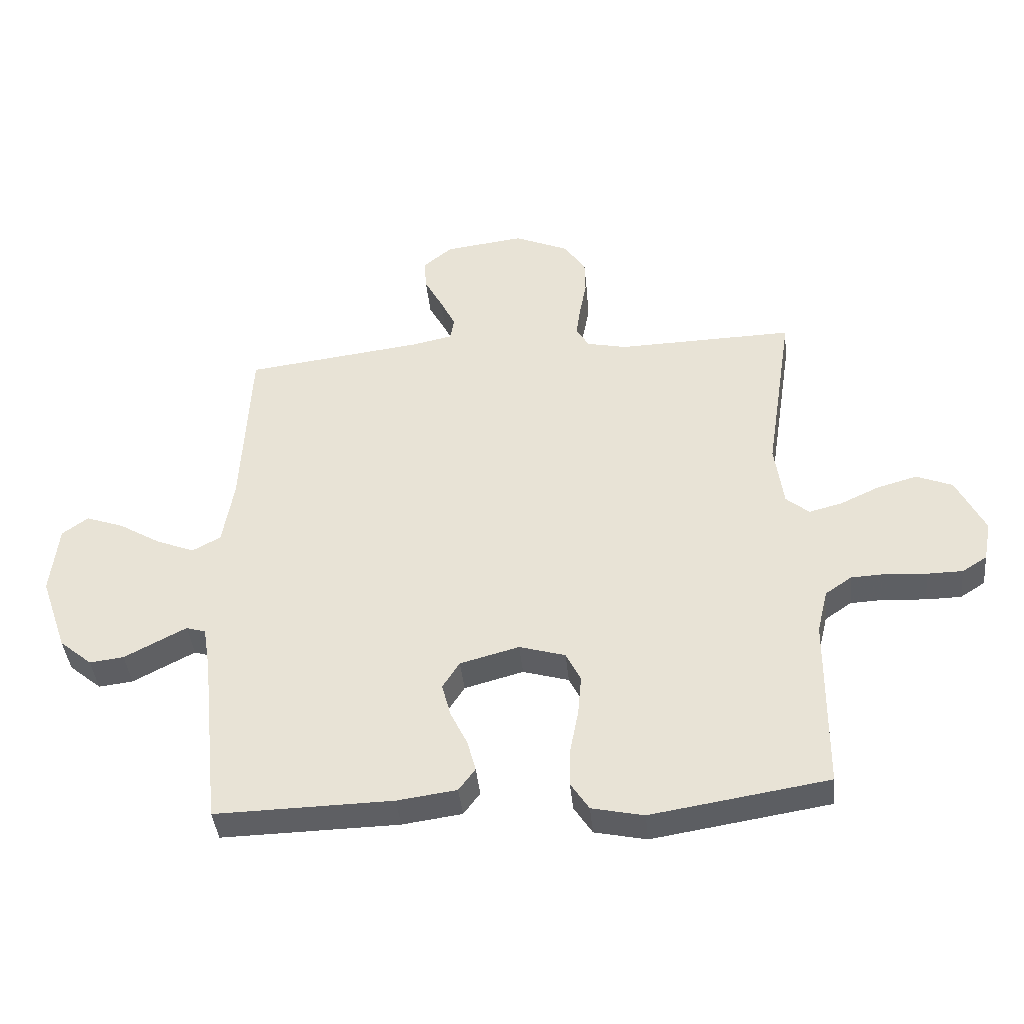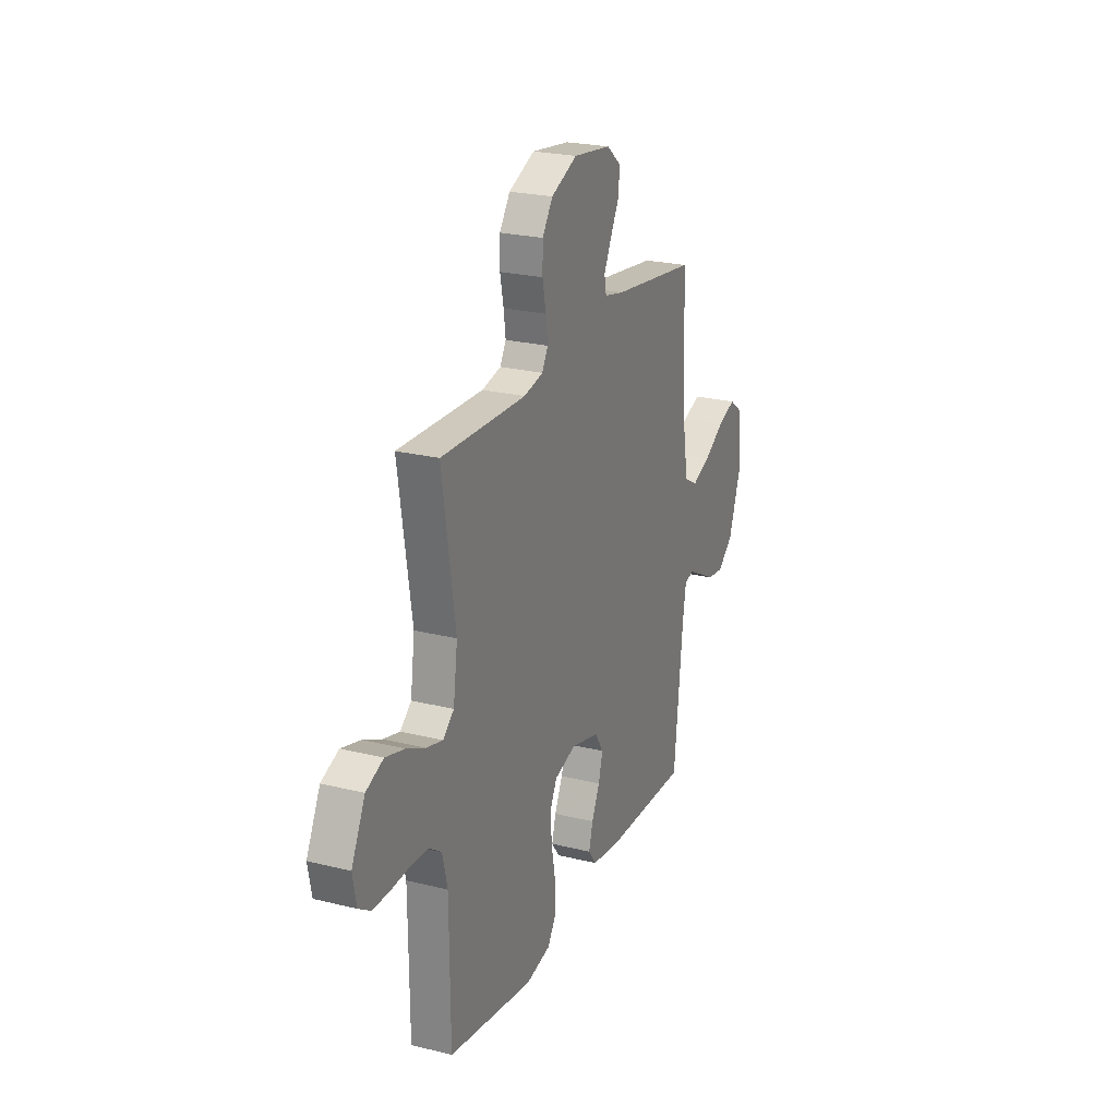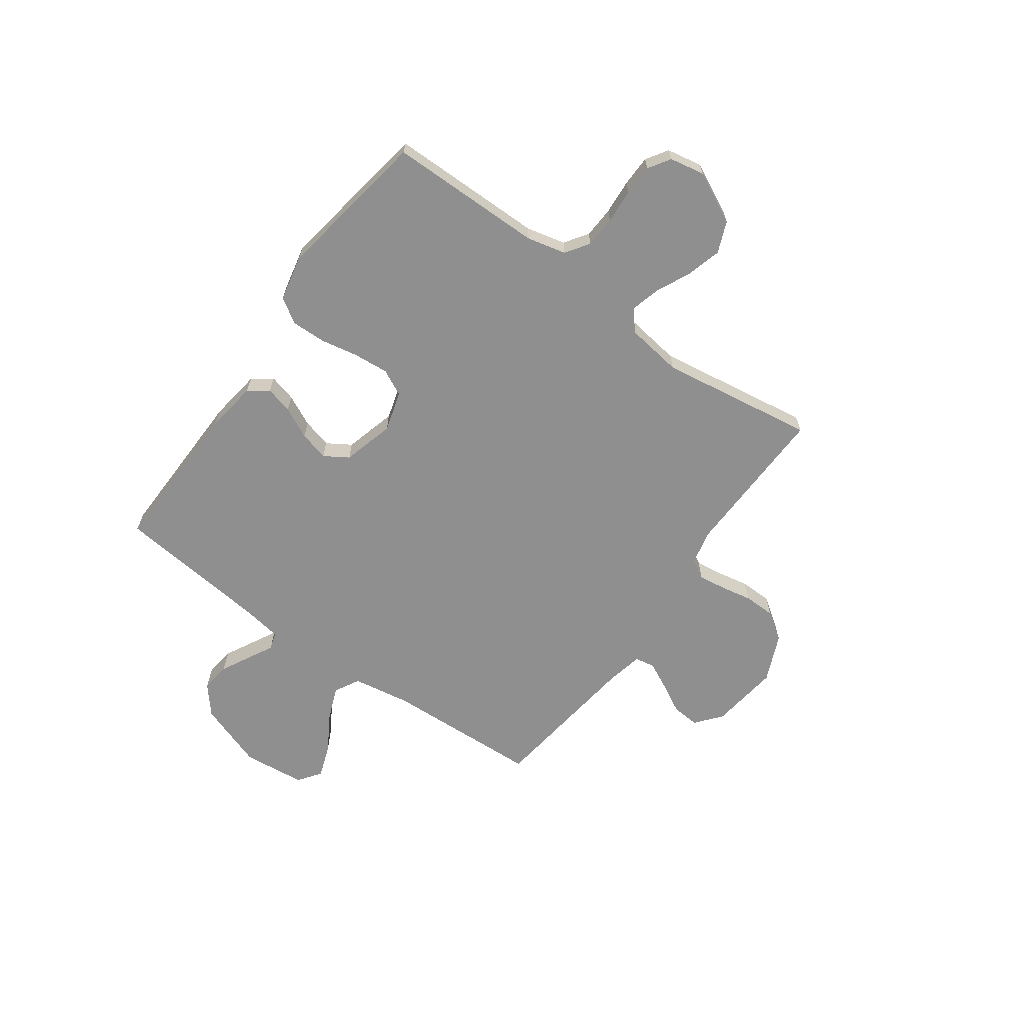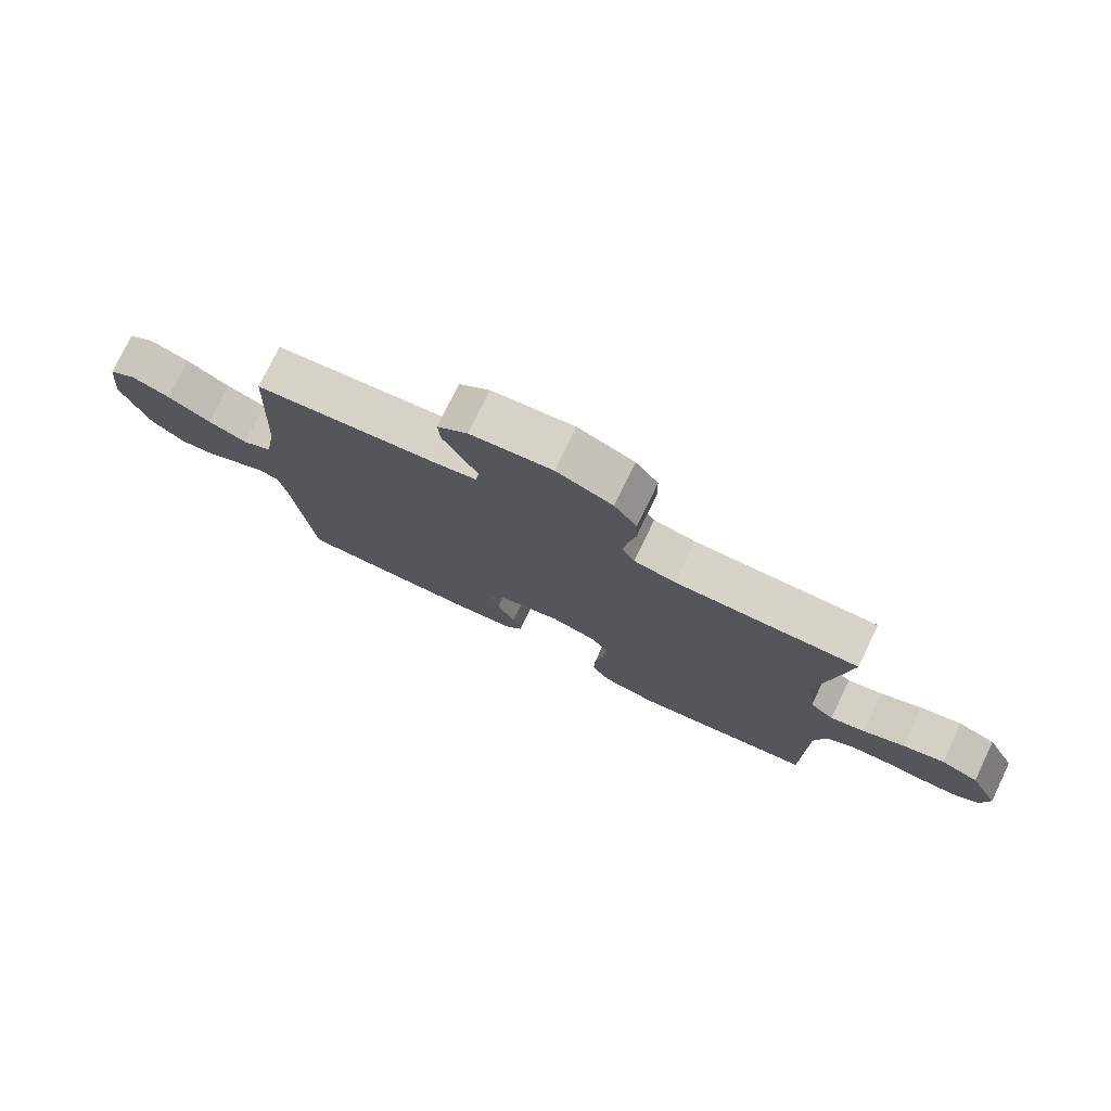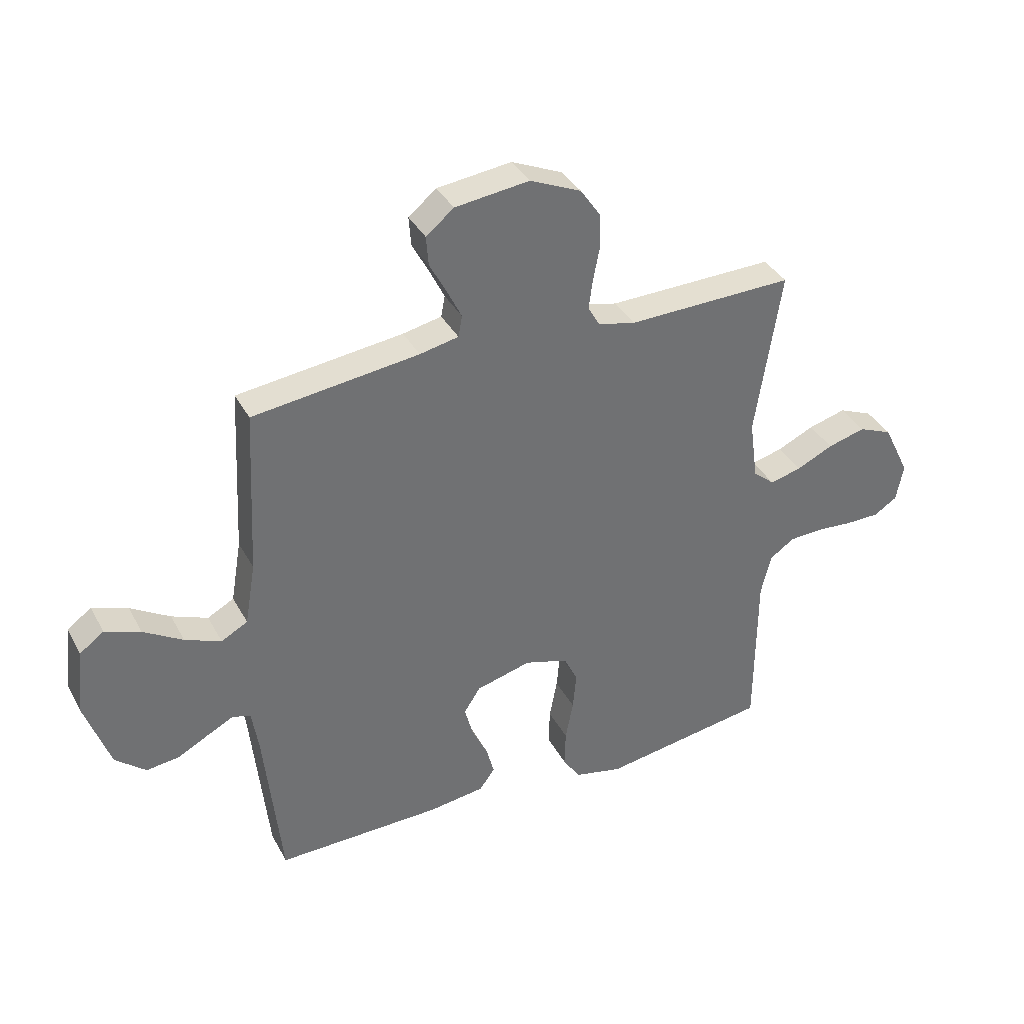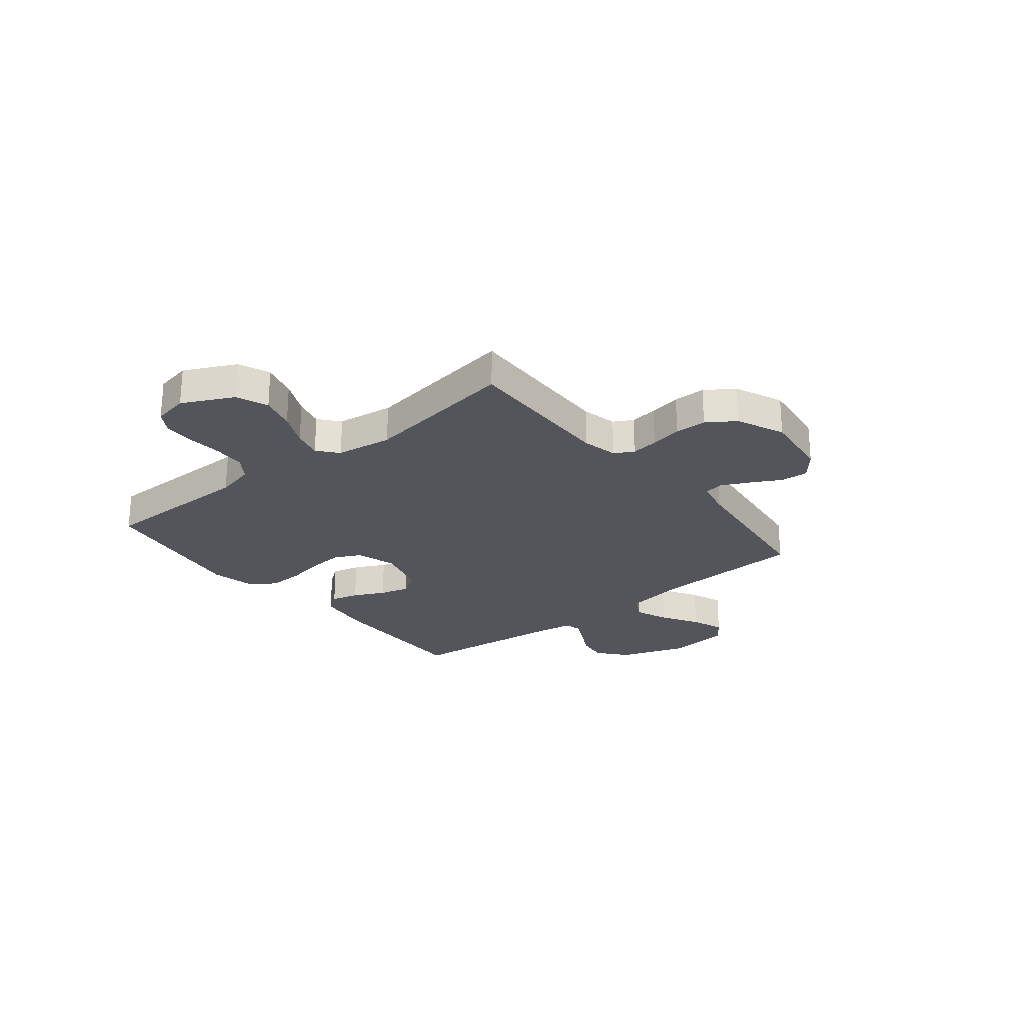
<metadata>
{"format":"obj","ext":"obj","renderer":"f3d","projection":"perspective","resolution":1024,"background":"white","views":[{"elev":-40.8,"azim":-174.3,"up":"+Z"},{"elev":23.6,"azim":-67.3,"up":"+Z"},{"elev":-65.4,"azim":-125.8,"up":"+Y"},{"elev":76.9,"azim":-154.3,"up":"+Z"},{"elev":36.6,"azim":154.6,"up":"+Z"},{"elev":-24.9,"azim":-51.1,"up":"+Y"}]}
</metadata>
<code>
v -0.5 0.07 0.5
v -0.2 0.07 0.492
v -0.132 0.07 0.507
v -0.111 0.07 0.544
v -0.118 0.07 0.597
v -0.13 0.07 0.658
v -0.129 0.07 0.719
v -0.092 0.07 0.773
v 0 0.07 0.813
v 0.134 0.07 0.796
v 0.184 0.07 0.755
v 0.18 0.07 0.702
v 0.149 0.07 0.644
v 0.123 0.07 0.591
v 0.13 0.07 0.553
v 0.2 0.07 0.538
v 0.5 0.07 0.5
v 0.515 0.07 0.2
v 0.534 0.07 0.087
v 0.582 0.07 0.061
v 0.647 0.07 0.087
v 0.718 0.07 0.13
v 0.782 0.07 0.153
v 0.826 0.07 0.121
v 0.839 0.07 0
v 0.794 0.07 -0.13
v 0.739 0.07 -0.176
v 0.681 0.07 -0.169
v 0.624 0.07 -0.139
v 0.576 0.07 -0.114
v 0.543 0.07 -0.124
v 0.531 0.07 -0.2
v 0.5 0.07 -0.5
v 0.2 0.07 -0.494
v 0.099 0.07 -0.48
v 0.071 0.07 -0.442
v 0.085 0.07 -0.389
v 0.114 0.07 -0.329
v 0.129 0.07 -0.272
v 0.1 0.07 -0.226
v 0 0.07 -0.199
v -0.078 0.07 -0.222
v -0.103 0.07 -0.273
v -0.097 0.07 -0.341
v -0.083 0.07 -0.414
v -0.081 0.07 -0.481
v -0.112 0.07 -0.529
v -0.2 0.07 -0.548
v -0.5 0.07 -0.5
v -0.502 0.07 -0.2
v -0.52 0.07 -0.125
v -0.565 0.07 -0.094
v -0.626 0.07 -0.091
v -0.693 0.07 -0.096
v -0.753 0.07 -0.095
v -0.795 0.07 -0.068
v -0.808 0.07 0
v -0.76 0.07 0.098
v -0.699 0.07 0.123
v -0.631 0.07 0.104
v -0.565 0.07 0.073
v -0.508 0.07 0.058
v -0.469 0.07 0.091
v -0.454 0.07 0.2
v -0.5 0 0.5
v -0.2 0 0.492
v -0.132 0 0.507
v -0.111 0 0.544
v -0.118 0 0.597
v -0.13 0 0.658
v -0.129 0 0.719
v -0.092 0 0.773
v 0 0 0.813
v 0.134 0 0.796
v 0.184 0 0.755
v 0.18 0 0.702
v 0.149 0 0.644
v 0.123 0 0.591
v 0.13 0 0.553
v 0.2 0 0.538
v 0.5 0 0.5
v 0.515 0 0.2
v 0.534 0 0.087
v 0.582 0 0.061
v 0.647 0 0.087
v 0.718 0 0.13
v 0.782 0 0.153
v 0.826 0 0.121
v 0.839 0 0
v 0.794 0 -0.13
v 0.739 0 -0.176
v 0.681 0 -0.169
v 0.624 0 -0.139
v 0.576 0 -0.114
v 0.543 0 -0.124
v 0.531 0 -0.2
v 0.5 0 -0.5
v 0.2 0 -0.494
v 0.099 0 -0.48
v 0.071 0 -0.442
v 0.085 0 -0.389
v 0.114 0 -0.329
v 0.129 0 -0.272
v 0.1 0 -0.226
v 0 0 -0.199
v -0.078 0 -0.222
v -0.103 0 -0.273
v -0.097 0 -0.341
v -0.083 0 -0.414
v -0.081 0 -0.481
v -0.112 0 -0.529
v -0.2 0 -0.548
v -0.5 0 -0.5
v -0.502 0 -0.2
v -0.52 0 -0.125
v -0.565 0 -0.094
v -0.626 0 -0.091
v -0.693 0 -0.096
v -0.753 0 -0.095
v -0.795 0 -0.068
v -0.808 0 0
v -0.76 0 0.098
v -0.699 0 0.123
v -0.631 0 0.104
v -0.565 0 0.073
v -0.508 0 0.058
v -0.469 0 0.091
v -0.454 0 0.2
f 58 59 60 61
f 58 61 62
f 57 58 62
f 56 57 62
f 53 54 55 56
f 52 53 56 62
f 51 52 62 63
f 47 48 49 50
f 47 50 51 63
f 44 45 46 47
f 43 44 47 63
f 35 36 37 38
f 35 38 39
f 32 33 34 35
f 31 32 35 39
f 26 27 28 29
f 26 29 30
f 25 26 30
f 24 25 30 31
f 21 22 23 24
f 20 21 24 31
f 16 17 18
f 15 16 18 19
f 10 11 12 13
f 10 13 14
f 9 10 14
f 8 9 14 15
f 5 6 7 8
f 4 5 8 15
f 64 1 2
f 64 2 3
f 42 43 63 64
f 41 42 64 3
f 40 41 3 4
f 19 20 31 39
f 19 39 40
f 4 15 19 40
f 125 124 123 122
f 126 125 122
f 126 122 121
f 126 121 120
f 120 119 118 117
f 126 120 117 116
f 127 126 116 115
f 114 113 112 111
f 127 115 114 111
f 111 110 109 108
f 127 111 108 107
f 102 101 100 99
f 103 102 99
f 99 98 97 96
f 103 99 96 95
f 93 92 91 90
f 94 93 90
f 94 90 89
f 95 94 89 88
f 88 87 86 85
f 95 88 85 84
f 82 81 80
f 83 82 80 79
f 77 76 75 74
f 78 77 74
f 78 74 73
f 79 78 73 72
f 72 71 70 69
f 79 72 69 68
f 66 65 128
f 67 66 128
f 128 127 107 106
f 67 128 106 105
f 68 67 105 104
f 103 95 84 83
f 104 103 83
f 104 83 79 68
f 1 65 66 2
f 2 66 67 3
f 3 67 68 4
f 4 68 69 5
f 5 69 70 6
f 6 70 71 7
f 7 71 72 8
f 8 72 73 9
f 9 73 74 10
f 10 74 75 11
f 11 75 76 12
f 12 76 77 13
f 13 77 78 14
f 14 78 79 15
f 15 79 80 16
f 16 80 81 17
f 17 81 82 18
f 18 82 83 19
f 19 83 84 20
f 20 84 85 21
f 21 85 86 22
f 22 86 87 23
f 23 87 88 24
f 24 88 89 25
f 25 89 90 26
f 26 90 91 27
f 27 91 92 28
f 28 92 93 29
f 29 93 94 30
f 30 94 95 31
f 31 95 96 32
f 32 96 97 33
f 33 97 98 34
f 34 98 99 35
f 35 99 100 36
f 36 100 101 37
f 37 101 102 38
f 38 102 103 39
f 39 103 104 40
f 40 104 105 41
f 41 105 106 42
f 42 106 107 43
f 43 107 108 44
f 44 108 109 45
f 45 109 110 46
f 46 110 111 47
f 47 111 112 48
f 48 112 113 49
f 49 113 114 50
f 50 114 115 51
f 51 115 116 52
f 52 116 117 53
f 53 117 118 54
f 54 118 119 55
f 55 119 120 56
f 56 120 121 57
f 57 121 122 58
f 58 122 123 59
f 59 123 124 60
f 60 124 125 61
f 61 125 126 62
f 62 126 127 63
f 63 127 128 64
f 64 128 65 1

</code>
